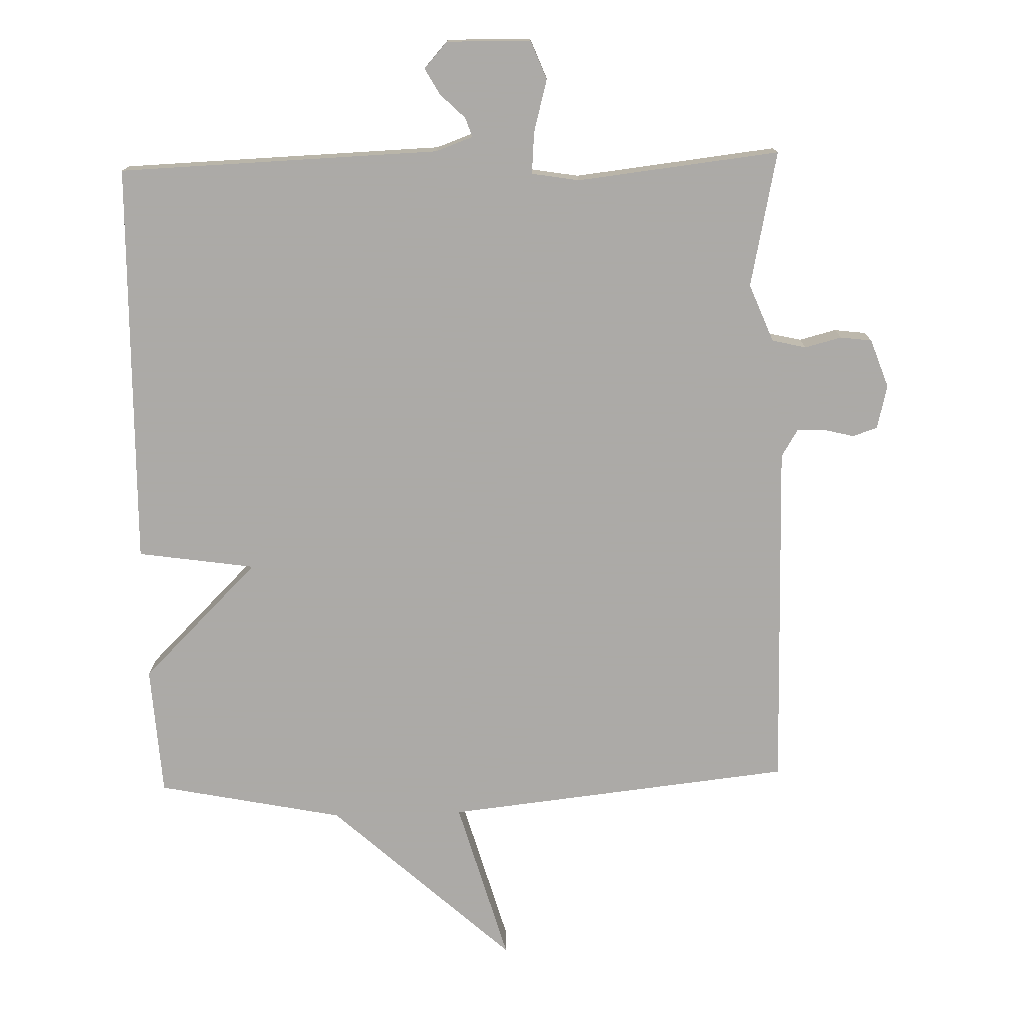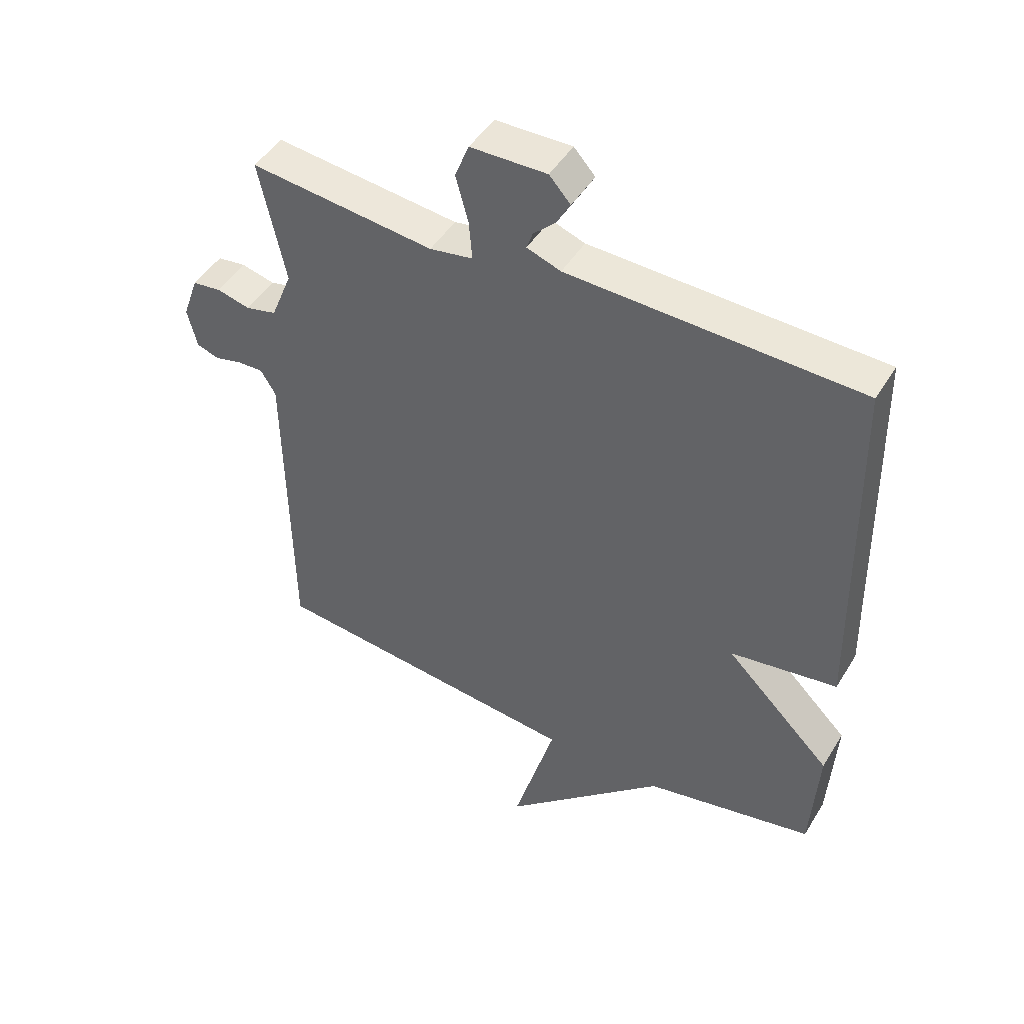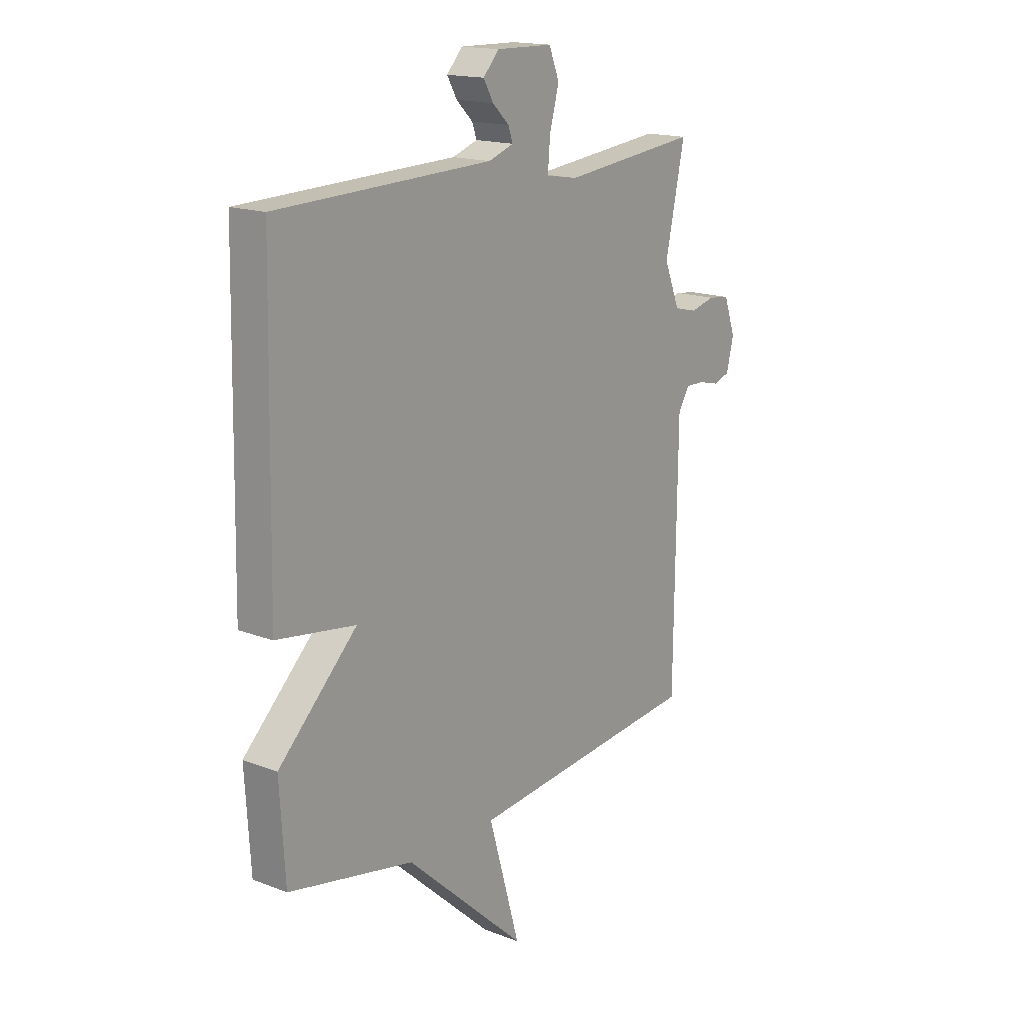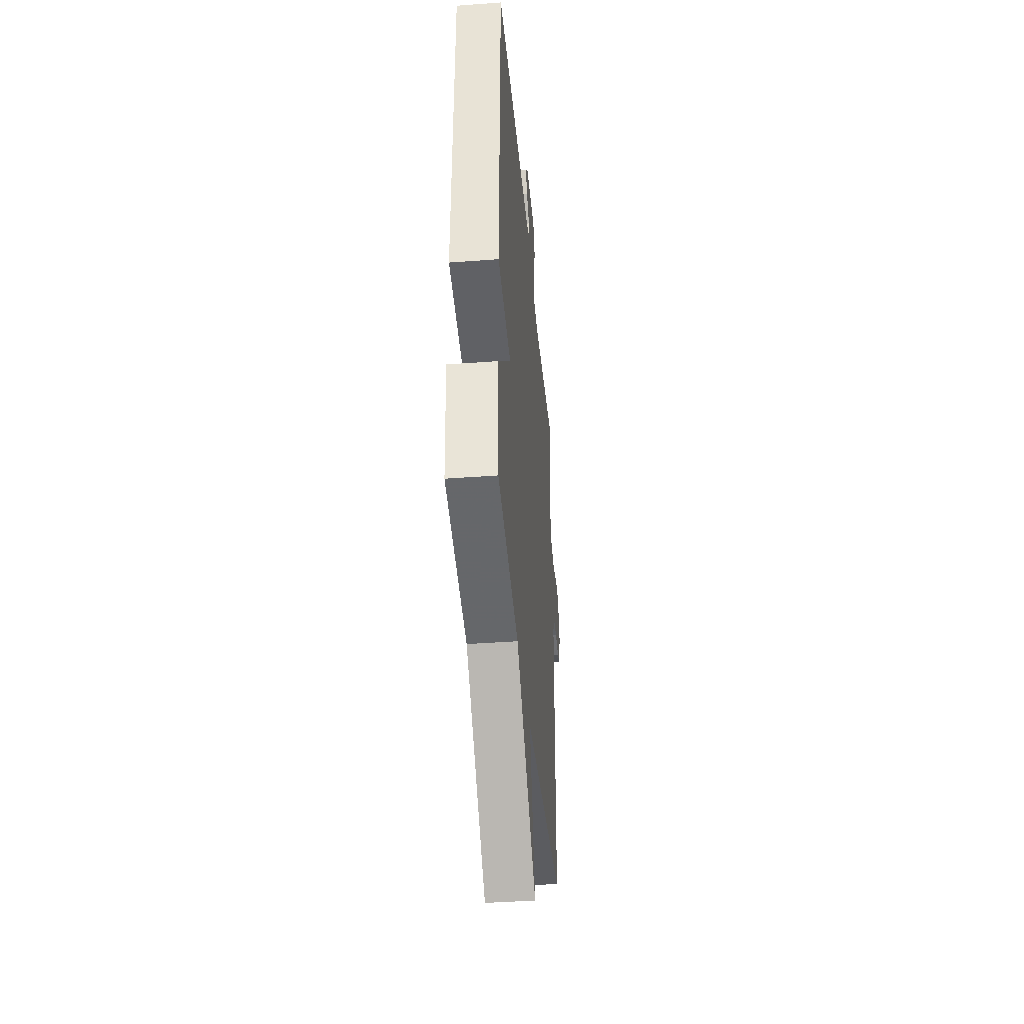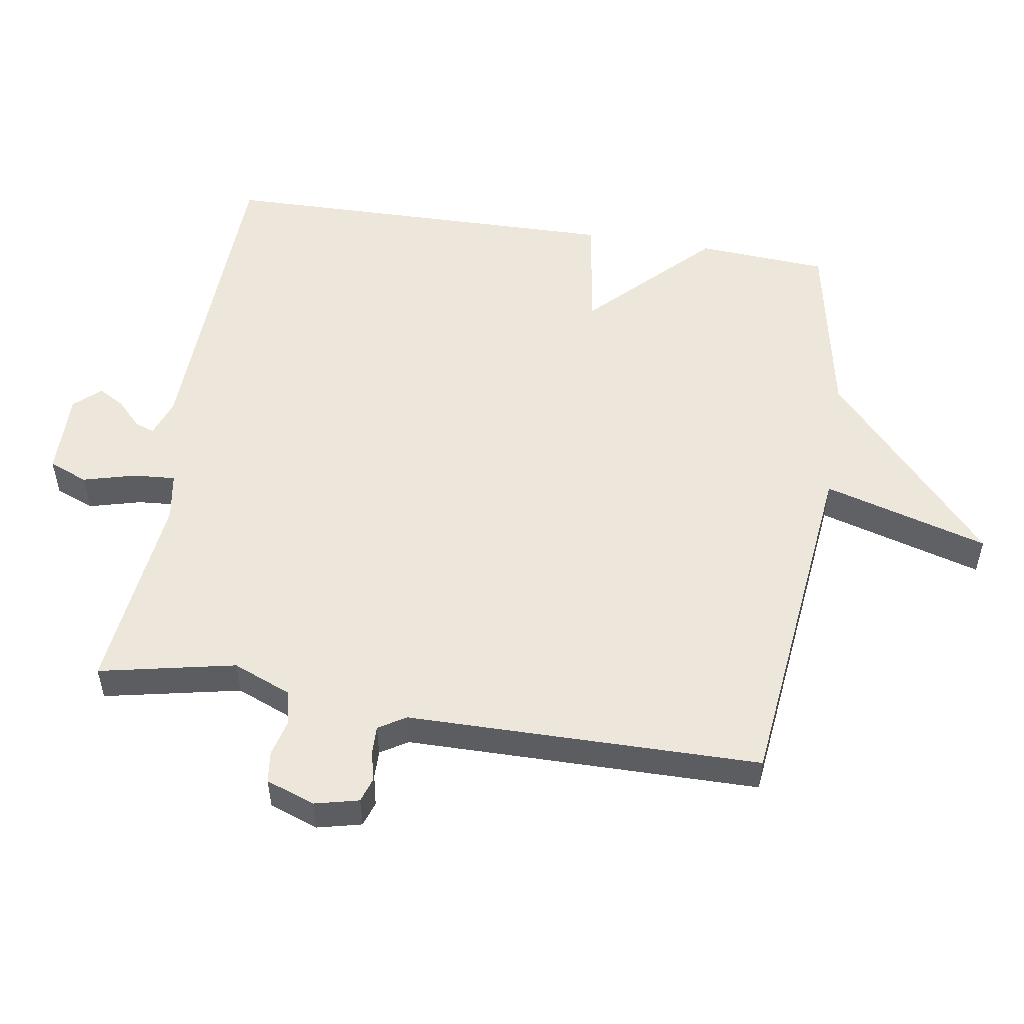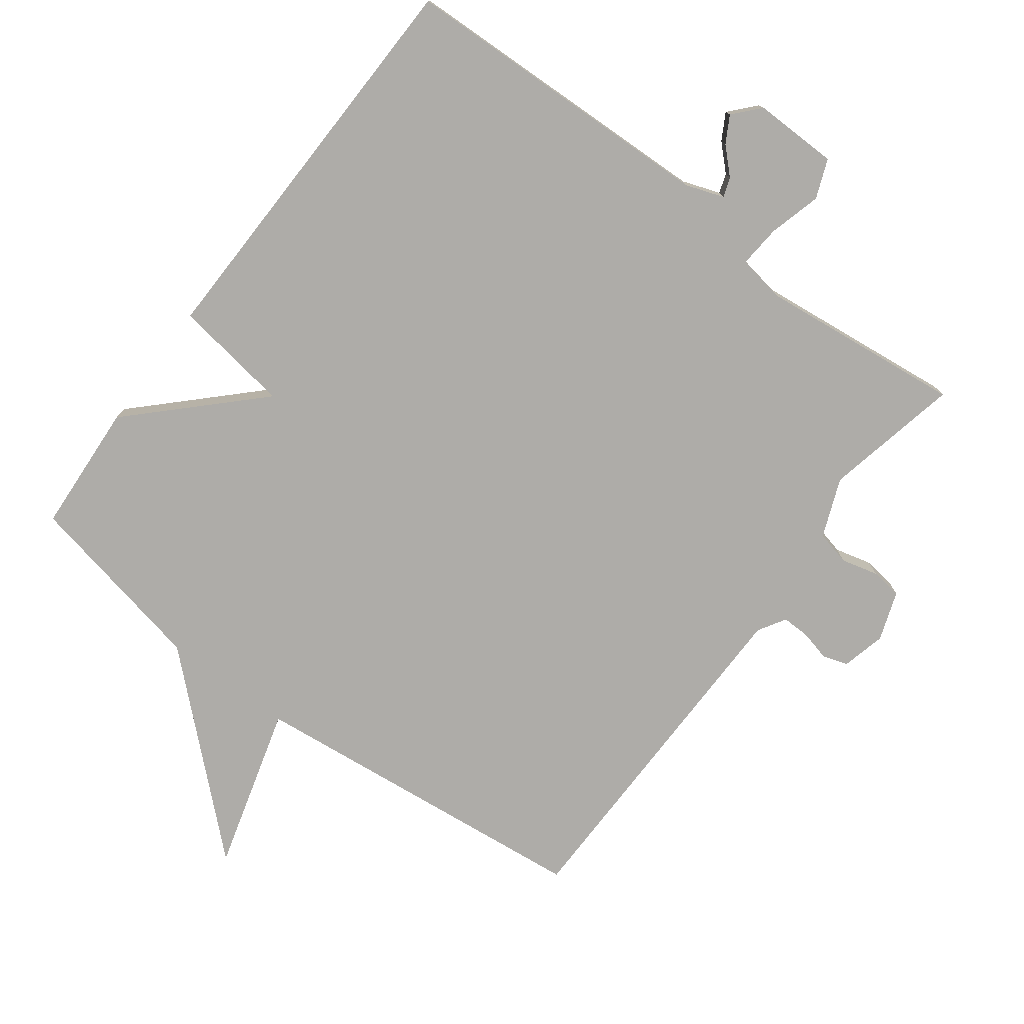
<metadata>
{"format":"obj","ext":"obj","renderer":"f3d","projection":"perspective","resolution":1024,"background":"white","views":[{"elev":-76.0,"azim":1.6,"up":"+Y"},{"elev":46.8,"azim":-150.1,"up":"+Z"},{"elev":16.6,"azim":-52.0,"up":"+Z"},{"elev":-40.8,"azim":-84.8,"up":"+Z"},{"elev":52.9,"azim":99.2,"up":"+Y"},{"elev":-76.9,"azim":-36.9,"up":"+Y"}]}
</metadata>
<code>
v 0.5 0.07 -0.5
v -0.021 0.07 -0.556
v 0.049 0.07 -0.802
v -0.221 0.07 -0.556
v -0.5 0.07 -0.5
v -0.512 0.07 -0.305
v -0.336 0.07 -0.131
v -0.512 0.07 -0.105
v -0.5 0.07 0.5
v -0.02 0.07 0.516
v 0.036 0.07 0.536
v 0.026 0.07 0.565
v -0.011 0.07 0.601
v -0.033 0.07 0.64
v 0.002 0.07 0.679
v 0.128 0.07 0.677
v 0.151 0.07 0.619
v 0.13 0.07 0.541
v 0.125 0.07 0.478
v 0.196 0.07 0.466
v 0.5 0.07 0.5
v 0.457 0.07 0.297
v 0.492 0.07 0.21
v 0.543 0.07 0.198
v 0.598 0.07 0.212
v 0.645 0.07 0.206
v 0.671 0.07 0.133
v 0.655 0.07 0.067
v 0.618 0.07 0.055
v 0.573 0.07 0.066
v 0.531 0.07 0.067
v 0.506 0.07 0.026
v 0.5 0 -0.5
v -0.021 0 -0.556
v 0.049 0 -0.802
v -0.221 0 -0.556
v -0.5 0 -0.5
v -0.512 0 -0.305
v -0.336 0 -0.131
v -0.512 0 -0.105
v -0.5 0 0.5
v -0.02 0 0.516
v 0.036 0 0.536
v 0.026 0 0.565
v -0.011 0 0.601
v -0.033 0 0.64
v 0.002 0 0.679
v 0.128 0 0.677
v 0.151 0 0.619
v 0.13 0 0.541
v 0.125 0 0.478
v 0.196 0 0.466
v 0.5 0 0.5
v 0.457 0 0.297
v 0.492 0 0.21
v 0.543 0 0.198
v 0.598 0 0.212
v 0.645 0 0.206
v 0.671 0 0.133
v 0.655 0 0.067
v 0.618 0 0.055
v 0.573 0 0.066
v 0.531 0 0.067
v 0.506 0 0.026
f 28 29 30
f 27 28 30
f 26 27 30
f 25 26 30
f 24 25 30
f 23 24 30 31
f 22 23 31 32
f 20 21 22
f 32 1 2
f 22 32 2
f 20 22 2
f 19 20 2
f 16 17 18
f 15 16 18
f 14 15 18
f 13 14 18
f 12 13 18
f 11 12 18 19
f 7 8 9 10
f 11 19 2
f 10 11 2
f 7 10 2
f 6 7 2
f 5 6 2
f 4 5 2
f 2 3 4
f 62 61 60
f 62 60 59
f 62 59 58
f 62 58 57
f 62 57 56
f 63 62 56 55
f 64 63 55 54
f 54 53 52
f 34 33 64
f 34 64 54
f 34 54 52
f 34 52 51
f 50 49 48
f 50 48 47
f 50 47 46
f 50 46 45
f 50 45 44
f 51 50 44 43
f 42 41 40 39
f 34 51 43
f 34 43 42
f 34 42 39
f 34 39 38
f 34 38 37
f 34 37 36
f 36 35 34
f 1 33 34 2
f 2 34 35 3
f 3 35 36 4
f 4 36 37 5
f 5 37 38 6
f 6 38 39 7
f 7 39 40 8
f 8 40 41 9
f 9 41 42 10
f 10 42 43 11
f 11 43 44 12
f 12 44 45 13
f 13 45 46 14
f 14 46 47 15
f 15 47 48 16
f 16 48 49 17
f 17 49 50 18
f 18 50 51 19
f 19 51 52 20
f 20 52 53 21
f 21 53 54 22
f 22 54 55 23
f 23 55 56 24
f 24 56 57 25
f 25 57 58 26
f 26 58 59 27
f 27 59 60 28
f 28 60 61 29
f 29 61 62 30
f 30 62 63 31
f 31 63 64 32
f 32 64 33 1

</code>
